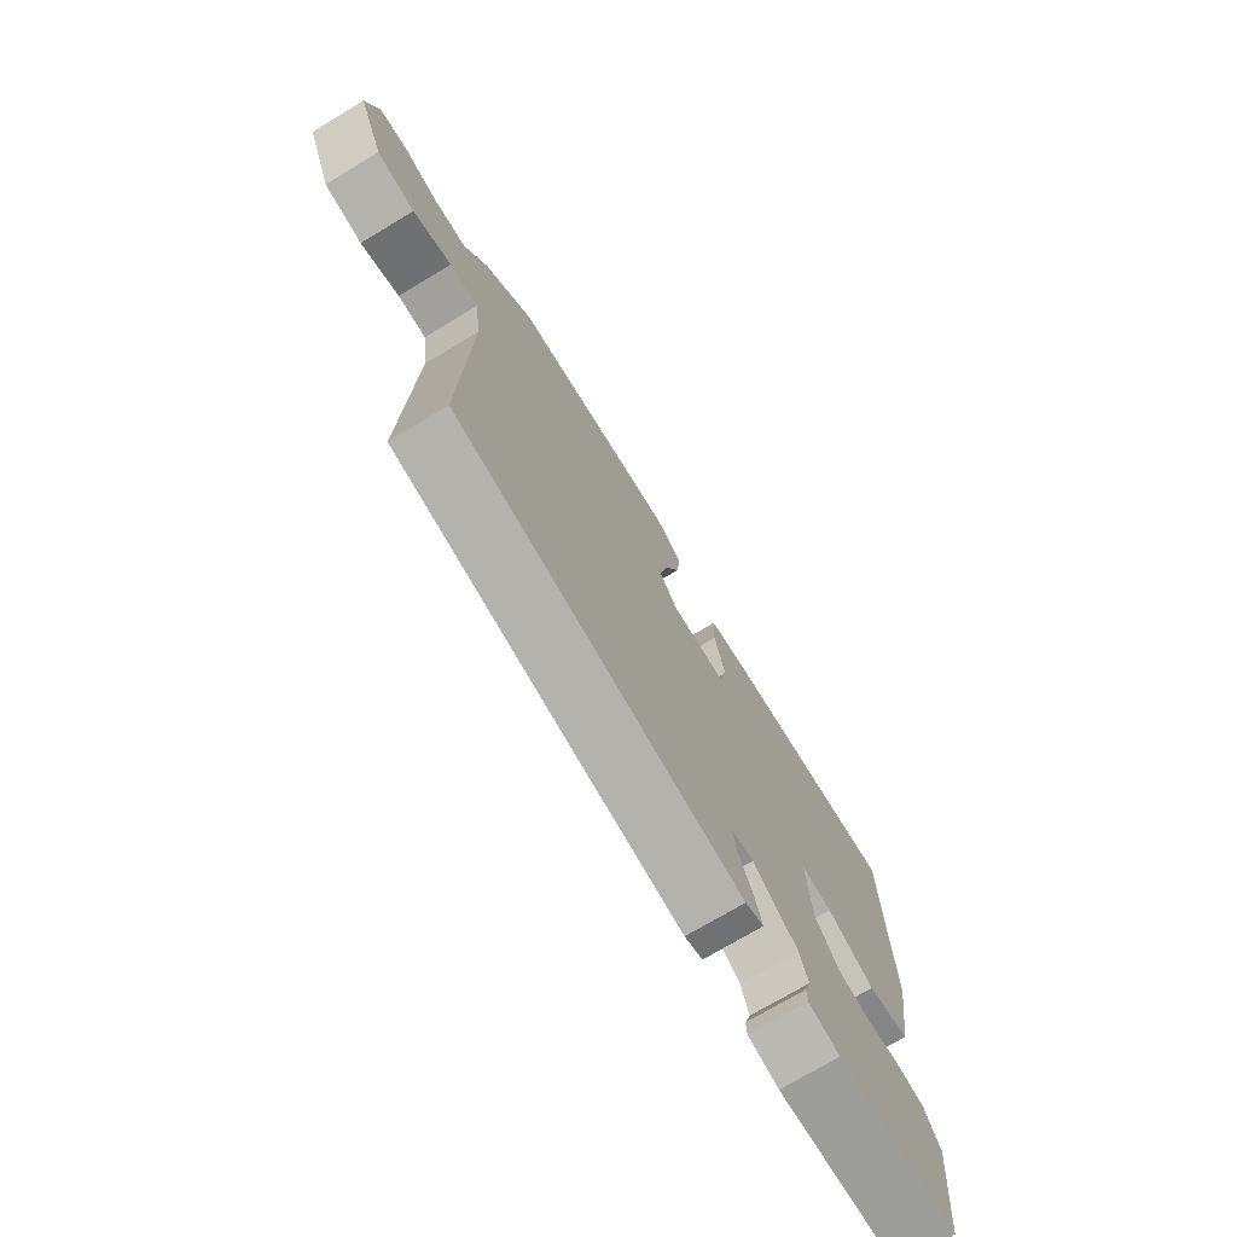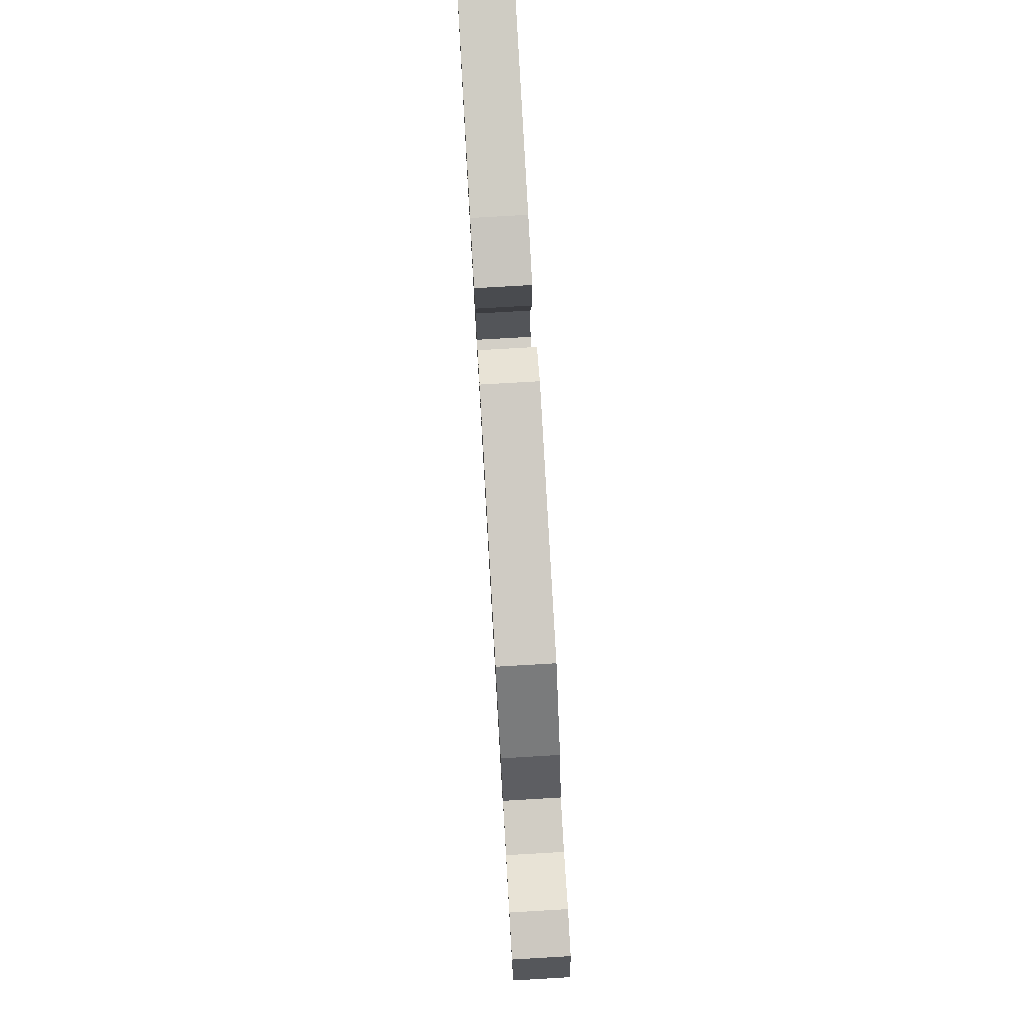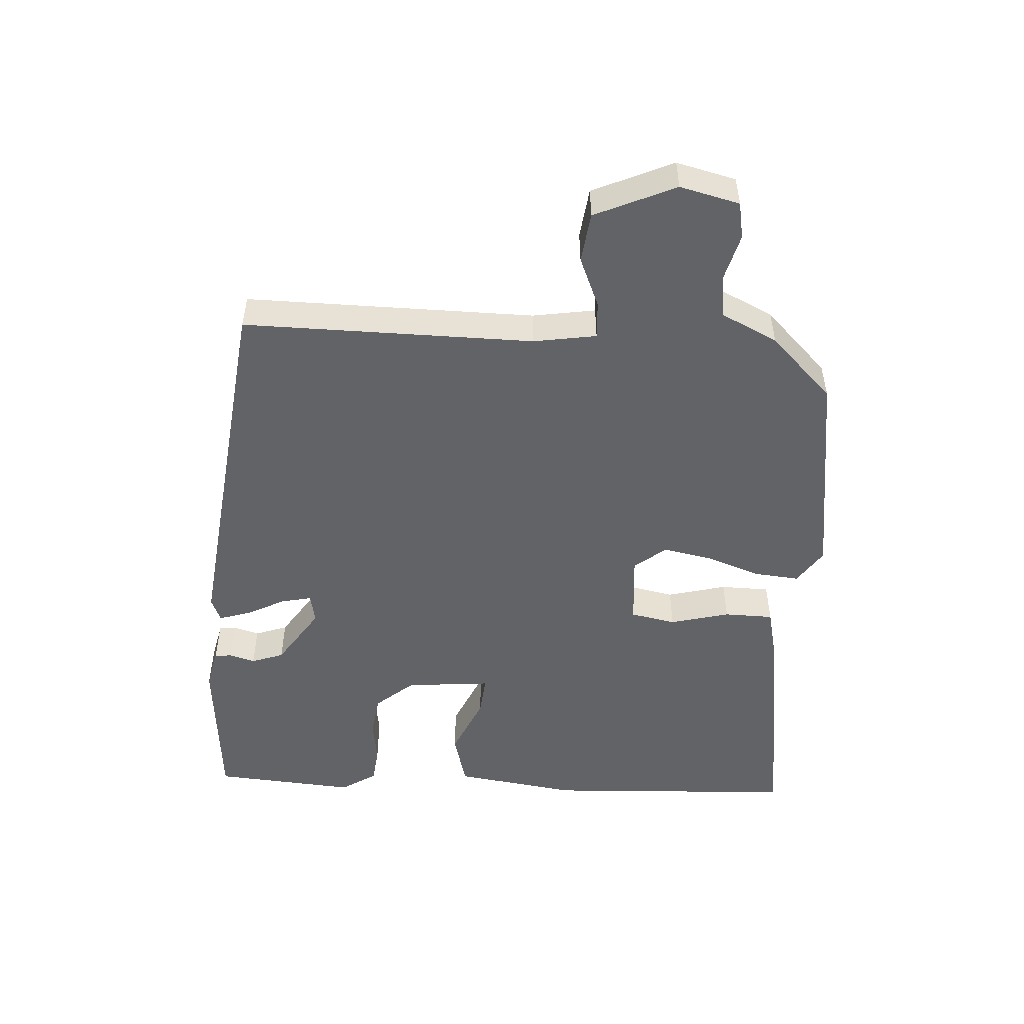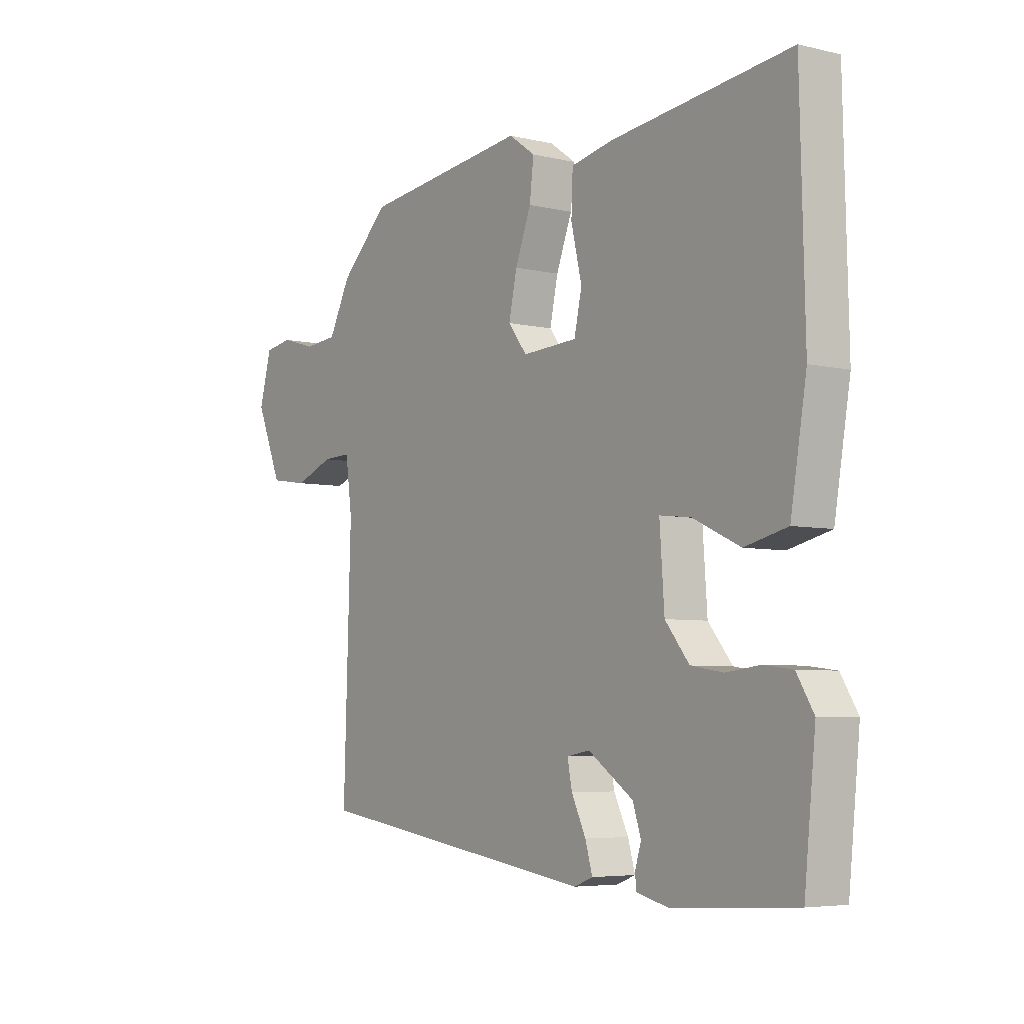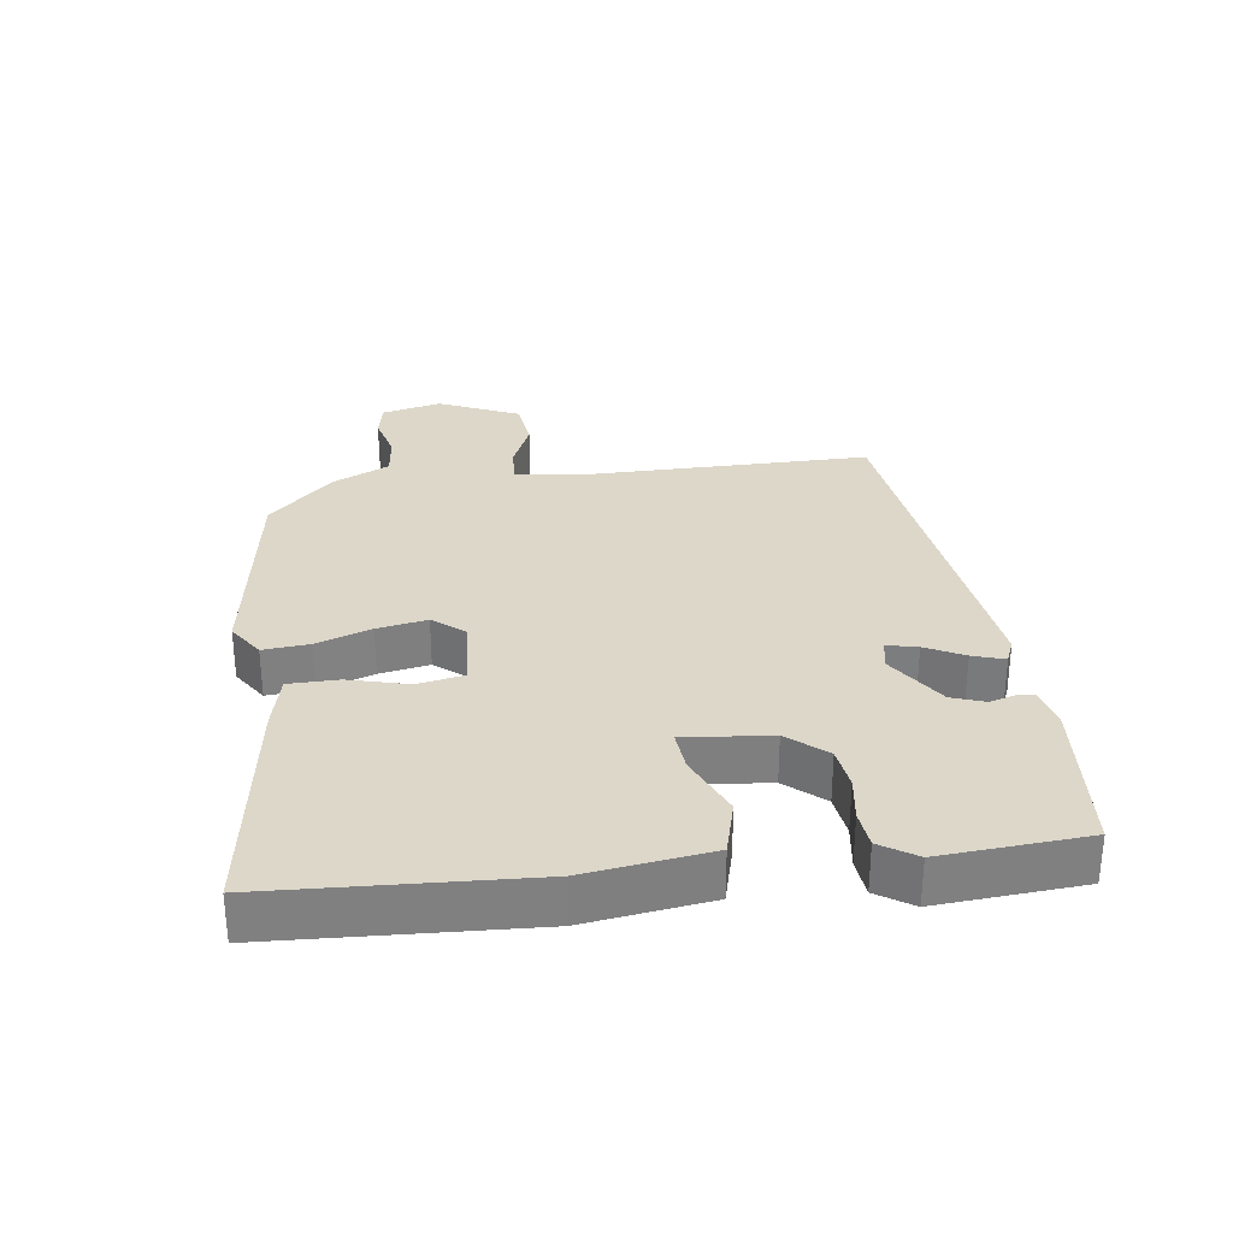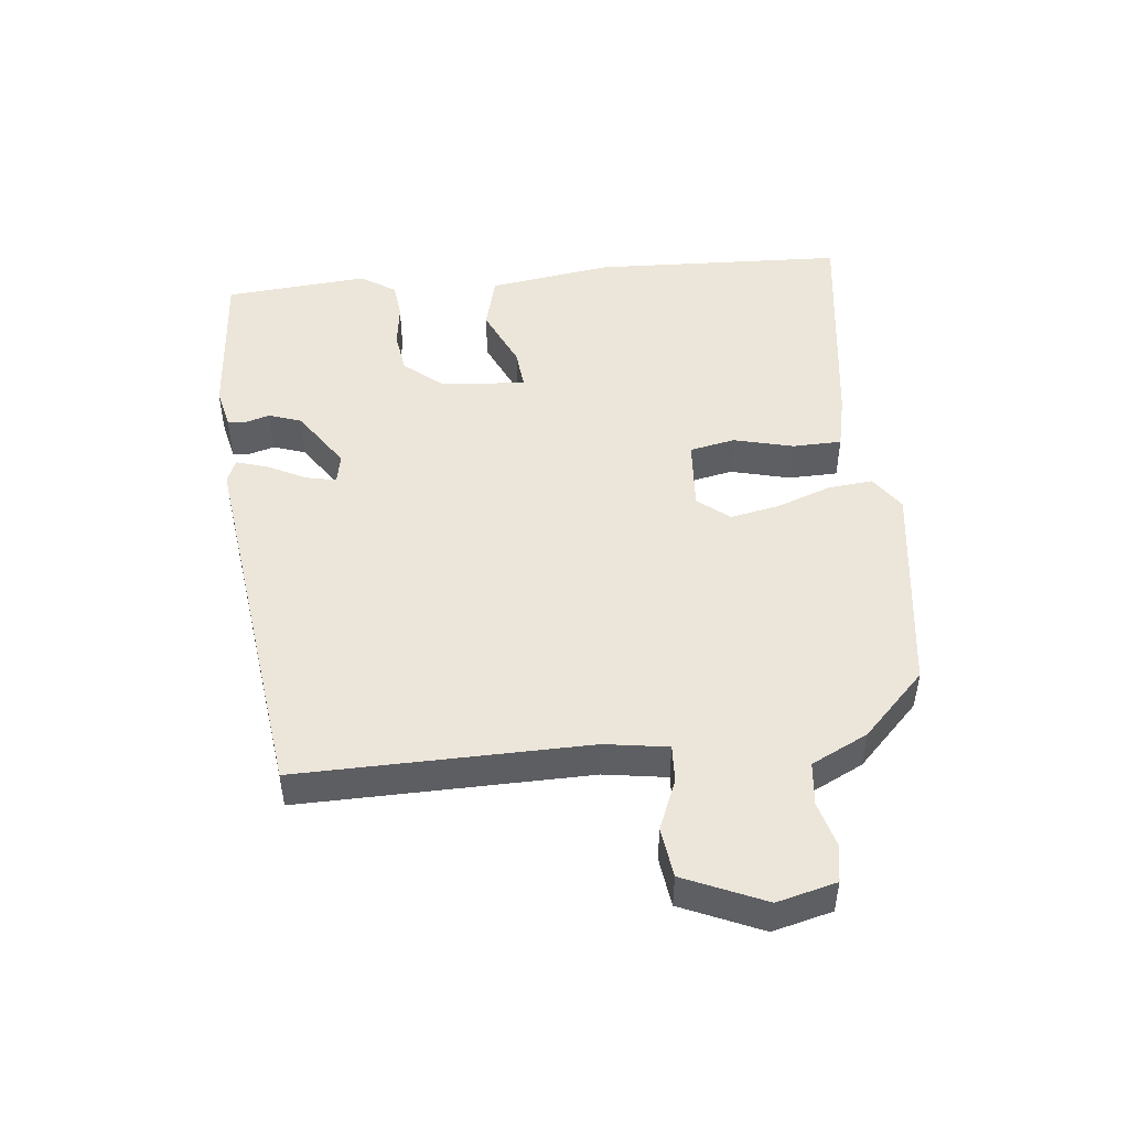
<metadata>
{"format":"obj","ext":"obj","renderer":"f3d","projection":"perspective","resolution":1024,"background":"white","views":[{"elev":-73.2,"azim":-59.1,"up":"+Z"},{"elev":78.1,"azim":-93.3,"up":"+Z"},{"elev":-50.8,"azim":-92.1,"up":"+Y"},{"elev":-5.4,"azim":53.9,"up":"+Z"},{"elev":30.3,"azim":84.0,"up":"+Y"},{"elev":48.4,"azim":-95.0,"up":"+Y"}]}
</metadata>
<code>
v -0.502 0.07 -0.421
v -0.488 0.07 0.015
v -0.501 0.07 0.11
v -0.557 0.07 0.108
v -0.633 0.07 0.078
v -0.708 0.07 0.089
v -0.759 0.07 0.211
v -0.735 0.07 0.3
v -0.68 0.07 0.309
v -0.611 0.07 0.289
v -0.546 0.07 0.295
v -0.503 0.07 0.379
v -0.407 0.07 0.471
v -0.082 0.07 0.51
v -0.03 0.07 0.473
v -0.038 0.07 0.405
v -0.069 0.07 0.324
v -0.085 0.07 0.25
v -0.048 0.07 0.202
v 0.06 0.07 0.208
v 0.075 0.07 0.276
v 0.054 0.07 0.366
v 0.057 0.07 0.44
v 0.14 0.07 0.457
v 0.489 0.07 0.498
v 0.498 0.07 0.118
v 0.467 0.07 -0.067
v 0.384 0.07 -0.087
v 0.292 0.07 -0.044
v 0.231 0.07 -0.037
v 0.24 0.07 -0.166
v 0.287 0.07 -0.224
v 0.35 0.07 -0.234
v 0.416 0.07 -0.226
v 0.472 0.07 -0.233
v 0.505 0.07 -0.287
v 0.483 0.07 -0.502
v 0.243 0.07 -0.517
v 0.182 0.07 -0.502
v 0.18 0.07 -0.476
v 0.192 0.07 -0.438
v 0.176 0.07 -0.389
v 0.088 0.07 -0.328
v 0.043 0.07 -0.336
v 0.052 0.07 -0.382
v 0.08 0.07 -0.44
v 0.094 0.07 -0.488
v 0.058 0.07 -0.502
v -0.502 0 -0.421
v -0.488 0 0.015
v -0.501 0 0.11
v -0.557 0 0.108
v -0.633 0 0.078
v -0.708 0 0.089
v -0.759 0 0.211
v -0.735 0 0.3
v -0.68 0 0.309
v -0.611 0 0.289
v -0.546 0 0.295
v -0.503 0 0.379
v -0.407 0 0.471
v -0.082 0 0.51
v -0.03 0 0.473
v -0.038 0 0.405
v -0.069 0 0.324
v -0.085 0 0.25
v -0.048 0 0.202
v 0.06 0 0.208
v 0.075 0 0.276
v 0.054 0 0.366
v 0.057 0 0.44
v 0.14 0 0.457
v 0.489 0 0.498
v 0.498 0 0.118
v 0.467 0 -0.067
v 0.384 0 -0.087
v 0.292 0 -0.044
v 0.231 0 -0.037
v 0.24 0 -0.166
v 0.287 0 -0.224
v 0.35 0 -0.234
v 0.416 0 -0.226
v 0.472 0 -0.233
v 0.505 0 -0.287
v 0.483 0 -0.502
v 0.243 0 -0.517
v 0.182 0 -0.502
v 0.18 0 -0.476
v 0.192 0 -0.438
v 0.176 0 -0.389
v 0.088 0 -0.328
v 0.043 0 -0.336
v 0.052 0 -0.382
v 0.08 0 -0.44
v 0.094 0 -0.488
v 0.058 0 -0.502
f 45 46 47 48
f 44 45 48 1
f 43 44 1 2
f 38 39 40 41
f 38 41 42
f 37 38 42
f 36 37 42 43
f 33 34 35 36
f 32 33 36 43
f 26 27 28 29
f 26 29 30
f 25 26 30
f 24 25 30
f 21 22 23 24
f 20 21 24 30
f 19 20 30 31
f 14 15 16 17
f 14 17 18
f 11 12 13 14
f 11 14 18
f 10 11 18 19
f 8 9 10
f 4 5 6 7
f 3 4 7 8
f 32 43 2 3
f 31 32 3 8
f 8 10 19 31
f 96 95 94 93
f 49 96 93 92
f 50 49 92 91
f 89 88 87 86
f 90 89 86
f 90 86 85
f 91 90 85 84
f 84 83 82 81
f 91 84 81 80
f 77 76 75 74
f 78 77 74
f 78 74 73
f 78 73 72
f 72 71 70 69
f 78 72 69 68
f 79 78 68 67
f 65 64 63 62
f 66 65 62
f 62 61 60 59
f 66 62 59
f 67 66 59 58
f 58 57 56
f 55 54 53 52
f 56 55 52 51
f 51 50 91 80
f 56 51 80 79
f 79 67 58 56
f 1 49 50 2
f 2 50 51 3
f 3 51 52 4
f 4 52 53 5
f 5 53 54 6
f 6 54 55 7
f 7 55 56 8
f 8 56 57 9
f 9 57 58 10
f 10 58 59 11
f 11 59 60 12
f 12 60 61 13
f 13 61 62 14
f 14 62 63 15
f 15 63 64 16
f 16 64 65 17
f 17 65 66 18
f 18 66 67 19
f 19 67 68 20
f 20 68 69 21
f 21 69 70 22
f 22 70 71 23
f 23 71 72 24
f 24 72 73 25
f 25 73 74 26
f 26 74 75 27
f 27 75 76 28
f 28 76 77 29
f 29 77 78 30
f 30 78 79 31
f 31 79 80 32
f 32 80 81 33
f 33 81 82 34
f 34 82 83 35
f 35 83 84 36
f 36 84 85 37
f 37 85 86 38
f 38 86 87 39
f 39 87 88 40
f 40 88 89 41
f 41 89 90 42
f 42 90 91 43
f 43 91 92 44
f 44 92 93 45
f 45 93 94 46
f 46 94 95 47
f 47 95 96 48
f 48 96 49 1

</code>
